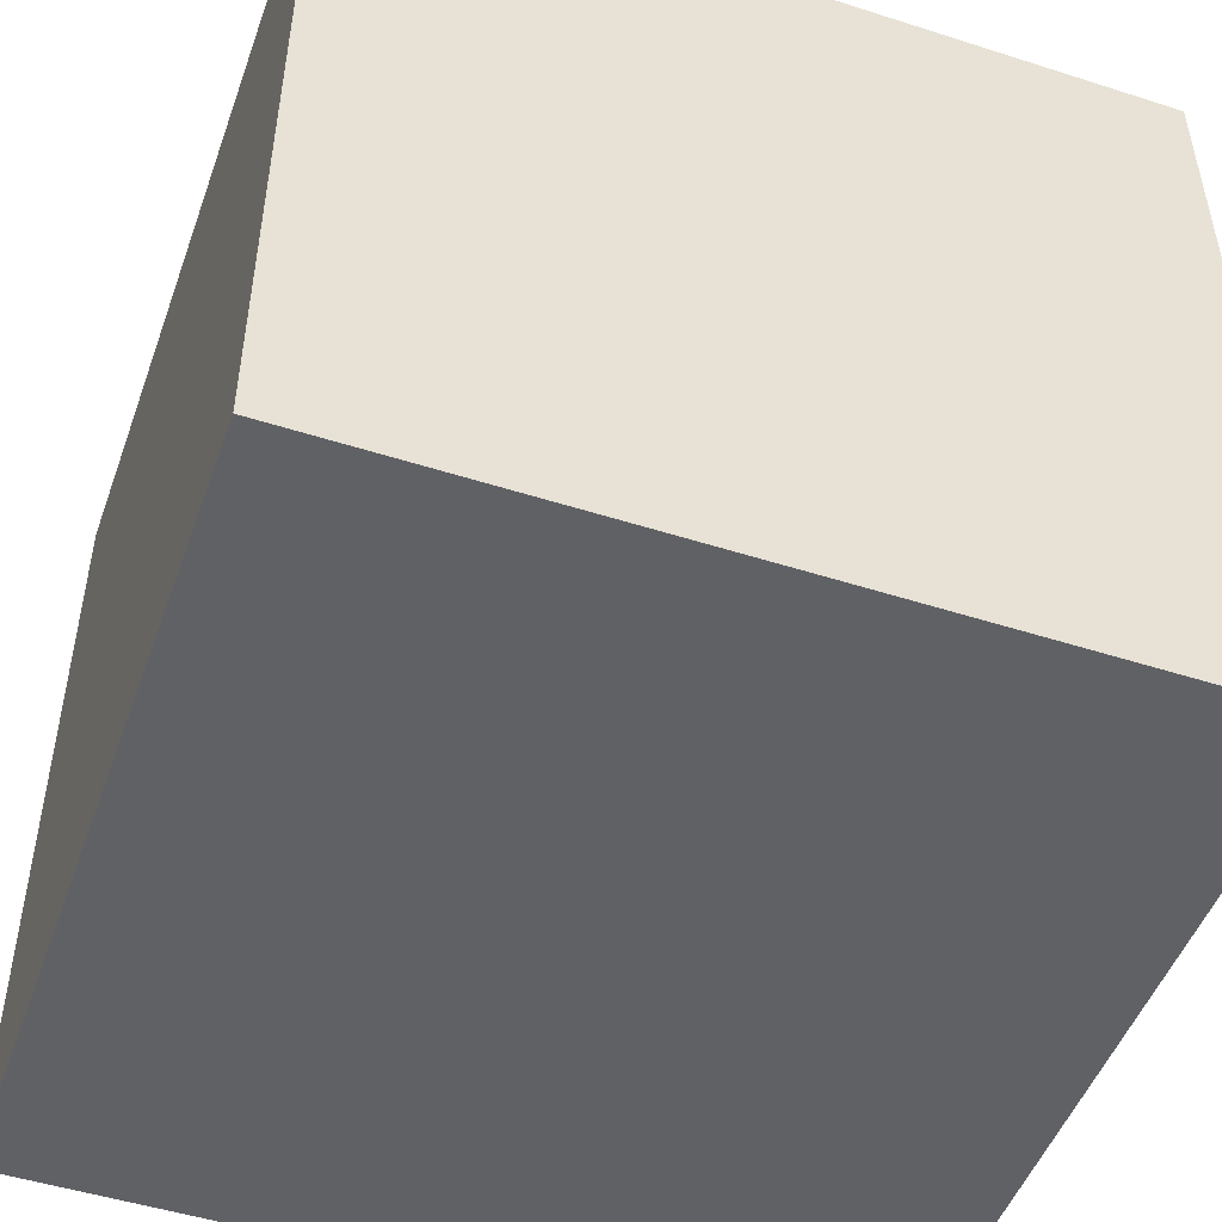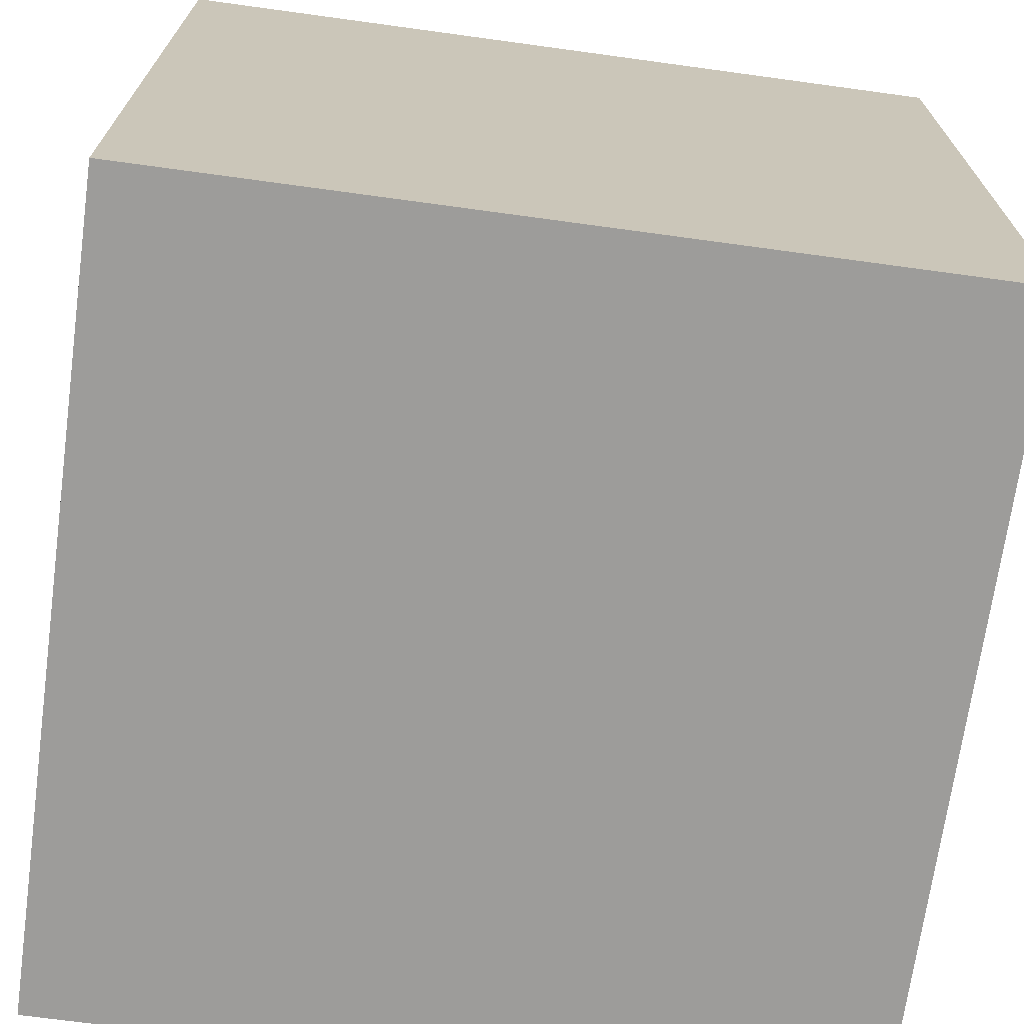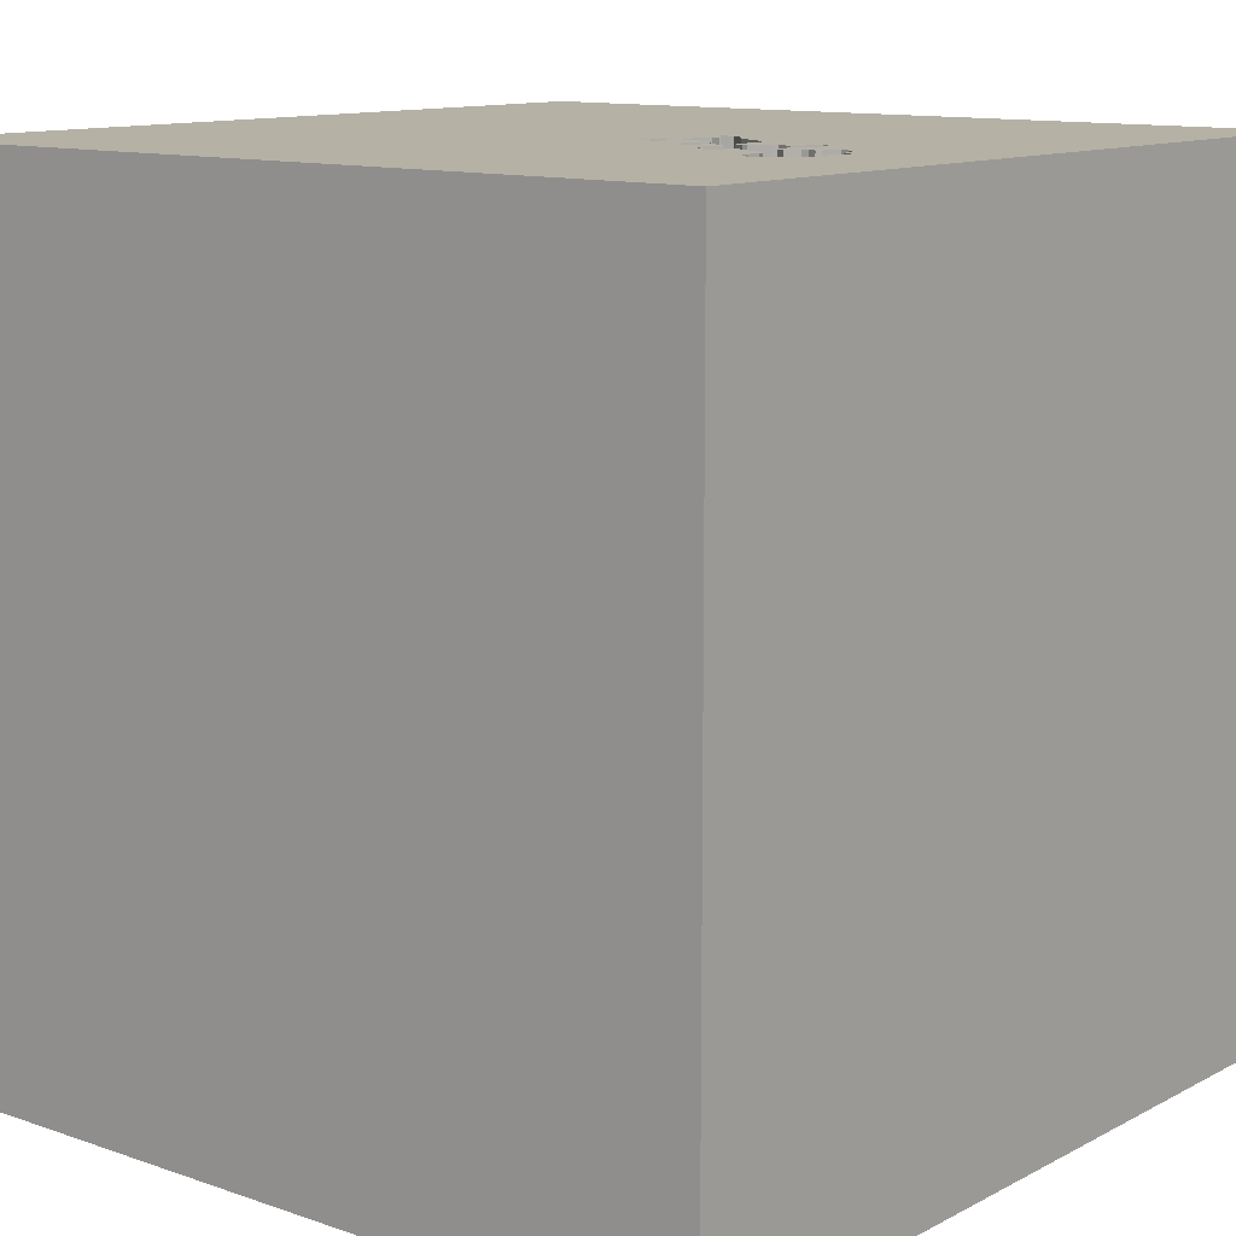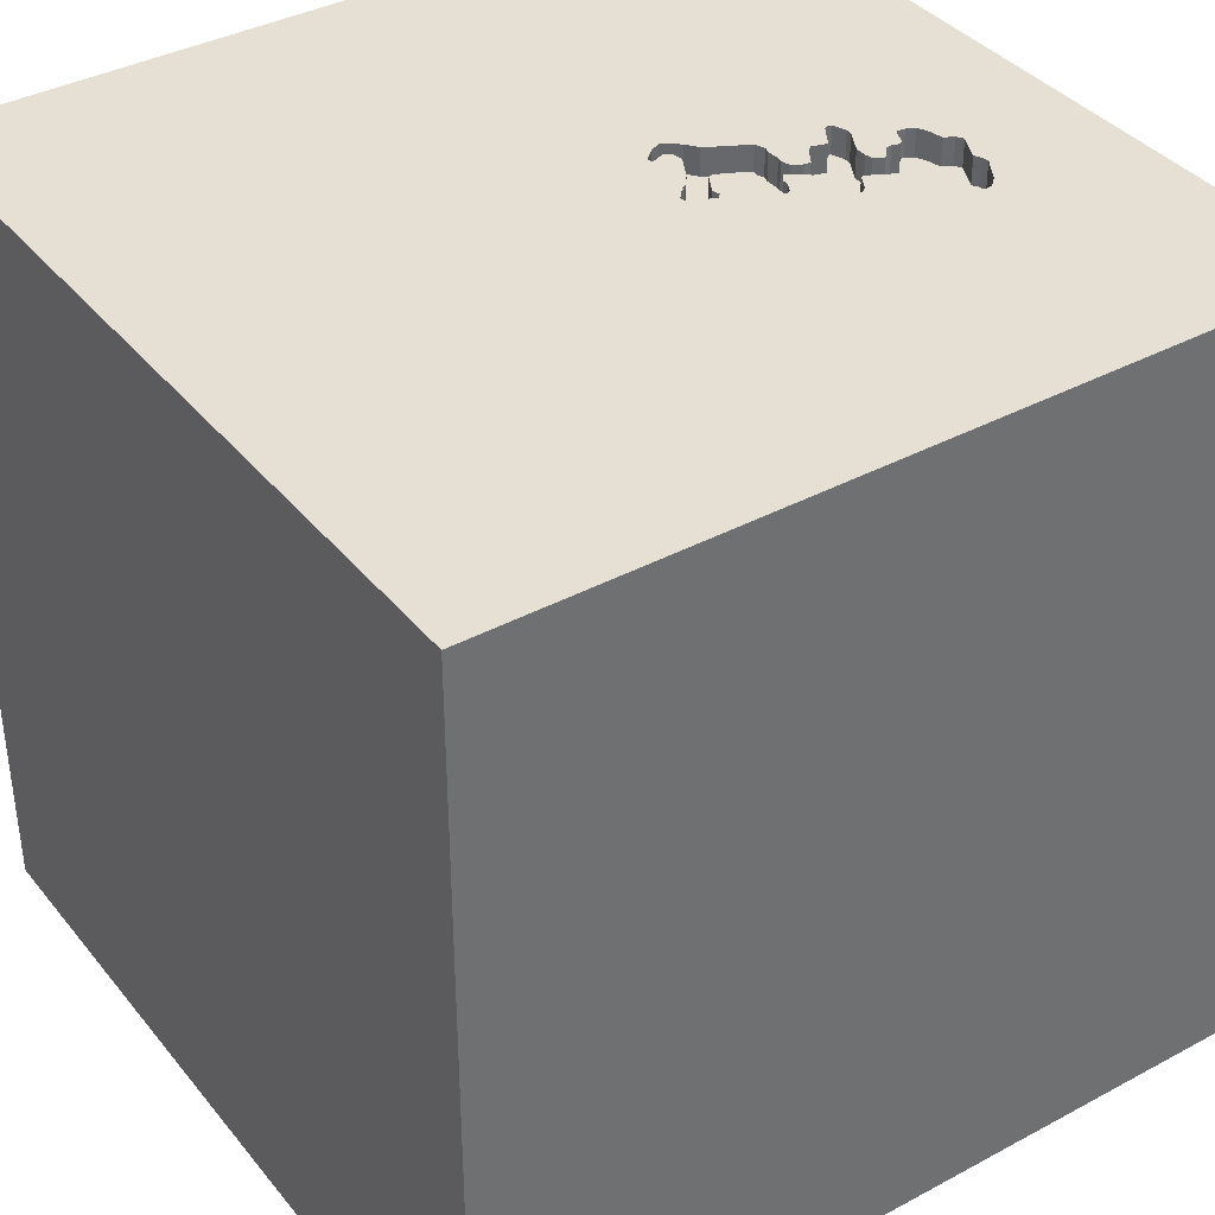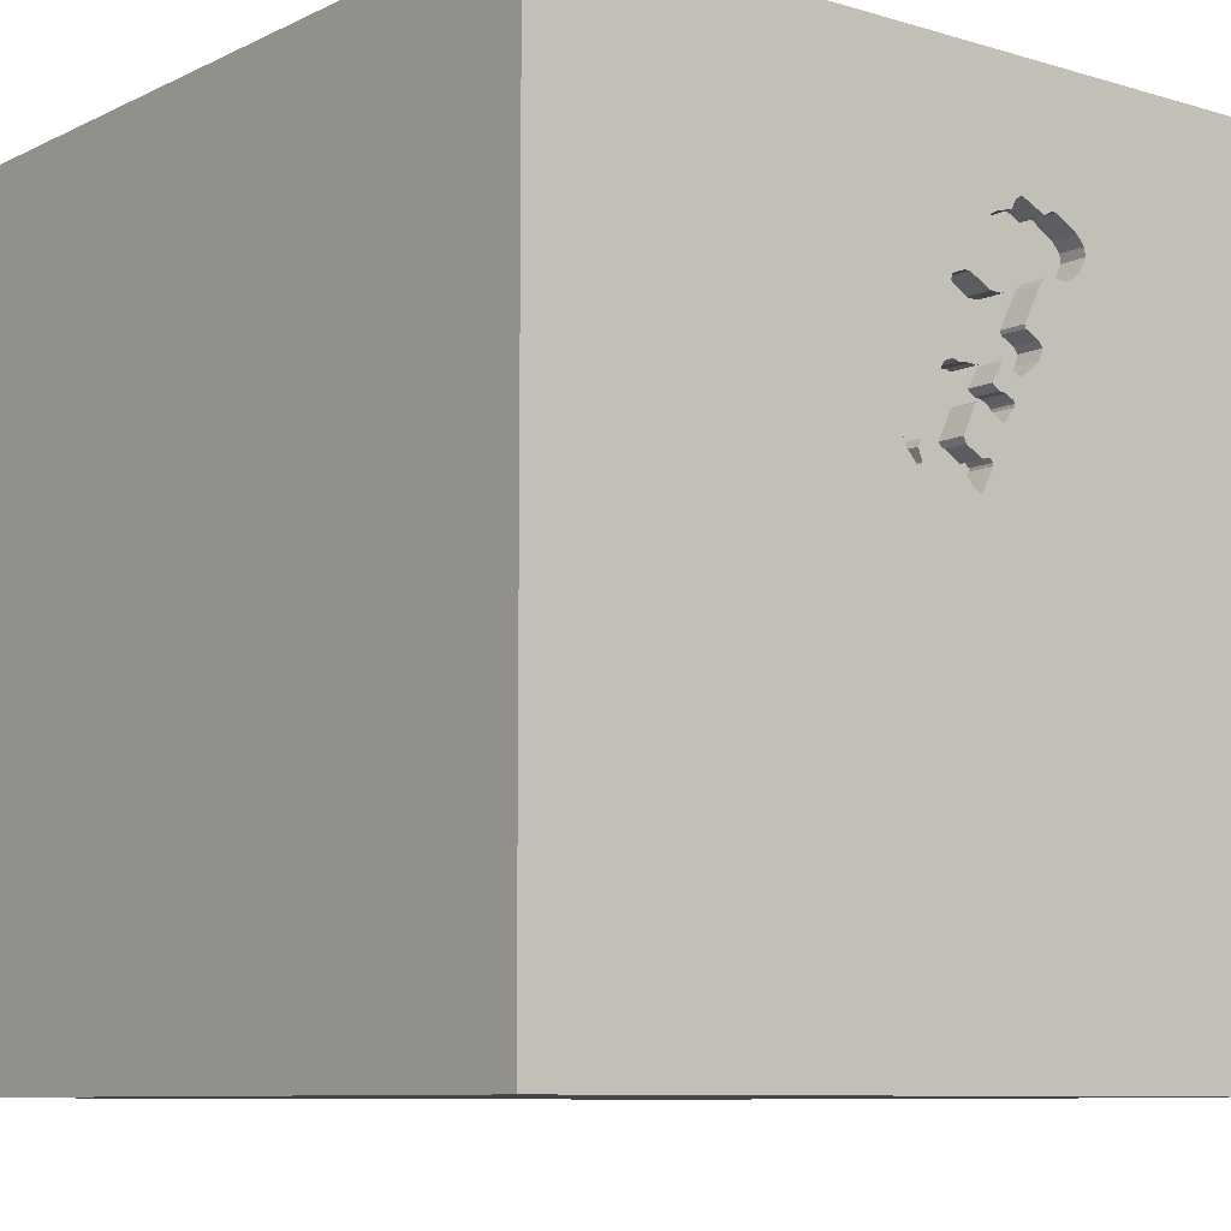
<metadata>
{"format":"obj","ext":"obj","renderer":"f3d","projection":"perspective","resolution":1024,"background":"white","views":[{"elev":-49.4,"azim":70.5,"up":"+Z"},{"elev":-70.0,"azim":-7.8,"up":"+Z"},{"elev":11.9,"azim":-50.7,"up":"+Y"},{"elev":38.0,"azim":-124.3,"up":"+Y"},{"elev":-8.8,"azim":141.5,"up":"+Z"}]}
</metadata>
<code>
o carriage_146
v 0.1361 1.4 0.3659
v -0.04307 1.5 0.5468
v -0.2592 1.5 0.4649
v -0.1297 1.5 0.1802
v -0.07185 1.5 0.8188
v -0.06324 1.5 0.2266
v 0.1605 1.4 0.2683
v -0.2671 1.5 1.03
v -0.2671 1.4 1.03
v -0.1621 1.5 0.594
v -0.1057 1.5 0.4361
v -0.315 1.5 0.6839
v -0.315 1.4 0.6839
v -0.08774 1.5 0.6722
v -0.08774 1.4 0.6722
v -0.285 1.5 0.5341
v -0.285 1.4 0.5341
v -0.2787 1.5 0.543
v -0.144 0.675 -1.5
v 0.1823 0.4818 1.5
v 0.1823 -0 1.5
v 0.1823 -0.4818 1.5
v 0.4167 -1.5 0.4687
v 0.4687 -1.5 -0
v 0.1562 -1.5 -0.4427
v 0.1823 -1.5 -1.185
v 1.5 -1.5 1.5
v -0.02034 1.5 -0.1554
v 0.1791 1.5 0.3059
v 0.2474 1.5 1.087
v 0.1361 1.5 0.3659
v -0.1302 1.5 1.5
v -0.2763 1.5 1.047
v 0.01604 1.5 0.5396
v -0.08897 1.5 0.55
v -0.08897 1.4 0.55
v 0.1045 1.5 0.2385
v 0.2214 -1.172 1.5
v 0 -1.5 0.4427
v -0.05208 -1.5 1.302
v -0.1043 1.5 0.7242
v -0.06763 1.5 0.3127
v -0.08865 1.5 0.1965
v -0.1562 1.5 1.25
v -0.1032 1.5 0.2937
v -0.1004 1.5 0.6545
v -0.09366 1.5 0.8183
v -0.05208 0.9896 1.5
v -0.2118 1.5 0.9156
v -0.2291 1.5 0.4809
v -0.2291 1.4 0.4809
v 0.1091 1.5 0.2299
v -0.2159 1.5 0.394
v -0.4025 1.5 1.035
v -0.4025 1.4 1.035
v -0.221 1.5 0.8499
v 1.5 1.5 1.5
v 1.25 -0.2083 1.5
v 1.5 -1.5 -1.5
v 1.068 -1.5 0.1823
v 1.055 -1.5 -0.3385
v -0.2854 1.5 1.064
v -0.2854 1.4 1.064
v -0.1057 1.4 0.4361
v -0.2592 1.4 0.4649
v -0.3667 1.5 0.6564
v -0.5725 1.5 0.9392
v -0.3797 1.5 0.8262
v -0.3797 1.4 0.8262
v 0.1068 1.5 0.2342
v -0.1627 1.5 0.6158
v -0.1627 1.4 0.6158
v -0.1004 1.4 0.6545
v -0.0206 1.5 0.2659
v -0.0206 1.4 0.2659
v -0.2429 1.5 0.4239
v -0.5725 1.4 0.9392
v -0.1621 1.4 0.594
v -0.02482 1.5 0.772
v -0.02483 1.4 0.772
v 0.1605 1.5 0.2683
v -0.3673 1.5 0.5952
v -0.2652 1.5 0.4451
v -0.1735 1.5 0.2729
v -0.1735 1.4 0.2729
v -0.1751 1.5 0.5041
v -0.07185 1.4 0.8188
v -0.1733 1.5 0.262
v -0.1733 1.4 0.262
v 0.09169 1.5 0.3975
v 0.09169 1.4 0.3975
v -0.5469 0.2148 1.5
v -0.4687 -1.5 0.1562
v -0.4427 -1.5 0.8333
v -0.625 1.5 1.25
v -0.5208 -0.4427 1.5
v -1.5 0.4167 0.4688
v -1.5 0.4167 -0.1562
v -1.5 0.1693 1.152
v -1.5 -1.5 1.5
v -1.5 0.2214 -0.7031
v -1.5 0 0
v -1.5 -0.1562 0.7552
v -1.5 -0.2083 -1.25
v -1.5 1.5 -1.5
v -1.5 1.5 1.5
v -1.5 1.25 -0.2083
v -1.5 -0.4818 0.1823
v -1.5 -1.5 -1.5
v -1.5 -1.068 0.2604
v -1.5 -0.4427 -0.625
v -1.5 0.8333 -0.2083
v -0.1085 1.5 0.5451
v -0.1755 1.5 0.7747
v -0.1755 1.4 0.7747
v -0.21 1.5 1.016
v -0.21 1.4 1.016
v -0.1415 1.5 0.5552
v -0.3271 1.5 0.5614
v 0.01604 1.4 0.5396
v -0.1601 1.5 0.9432
v -0.1601 1.4 0.9432
v -0.4285 1.5 0.8555
v -0.3667 1.4 0.6564
v 0.638 -1.5 -0.625
v -0.04307 1.4 0.5468
v -0.2267 1.5 0.9022
v -0.2267 1.4 0.9022
v -0.1165 1.5 0.1761
v -0.1165 1.4 0.1761
v -0.05728 1.5 0.3348
v -0.05728 1.4 0.3348
v -0.2191 1.5 0.7736
v 0.1071 1.5 0.3062
v 0.1071 1.4 0.3062
v -0.2159 1.4 0.394
v -0.05907 1.5 0.2343
v -0.05907 1.4 0.2343
v -0.305 1.5 0.551
v -0.305 1.4 0.551
v 0.06552 1.5 0.3117
v 0.06552 1.4 0.3117
v -0.2916 1.5 0.5361
v -0.2787 1.4 0.543
v 1.5 1.5 -1.5
v 1.5 0.6724 0.6274
v -0.02167 1.5 0.7765
v -0.4698 1.5 0.8501
v -0.4698 1.4 0.8501
v 0.1209 1.5 0.2804
v 0.1209 1.4 0.2804
v -0.3098 1.5 1.079
v -0.179 1.5 0.9994
v -0.179 1.4 0.9994
v -0.4021 1.5 0.8475
v -0.4021 1.4 0.8475
v -0.2173 1.5 0.874
v -0.2173 1.4 0.874
v -0.5473 1.5 0.8918
v -1.198 0.1823 1.5
v -1.146 -1.5 0.1823
v -1.113 1.5 0.293
v -0.2191 1.4 0.7736
v -0.2193 1.5 0.9089
v -0.5667 1.5 0.9699
v -0.1636 1.5 0.9384
v 0.1223 1.5 0.2259
v 0.1223 1.4 0.2259
v 0.1791 1.4 0.3059
v -0.09366 1.4 0.8183
v -0.4147 1.5 1.042
v -0.1297 1.4 0.1802
v -0.06741 1.5 0.2188
v -0.06741 1.4 0.2188
v -0.01925 1.5 0.554
v -0.01925 1.4 0.554
v -0.4948 -1.5 -0.3646
v -0.4167 1.5 0.3125
v -0.4688 1.5 -0.1953
v -0.5257 1.5 0.8723
v -0.5392 1.5 1.001
v -0.1665 1.5 0.9343
v -0.1665 1.4 0.9343
v -0.314 1.5 0.5552
v -0.1586 1.5 0.2863
v -0.1586 1.4 0.2863
v -0.1322 1.5 0.2783
v -0.221 1.4 0.8499
v -0.3456 1.5 0.762
v -0.2291 1.5 0.398
v -0.2291 1.4 0.398
v -0.1322 1.4 0.2783
v -0.3836 1.5 0.6363
v -0.3836 1.4 0.6363
v 0.1139 1.5 0.3817
v 0.8333 0.2083 1.5
v -0.5667 1.4 0.9699
v -0.2455 1.5 0.7817
v -0.2455 1.4 0.7817
v -0.4492 1.5 0.8528
v -0.163 1.5 0.9693
v -0.07387 1.5 0.2154
v -0.2184 1.5 0.5751
v -0.2184 1.4 0.5751
v -0.3016 1.5 0.5446
v -0.2118 1.4 0.9157
v -0.01851 1.5 0.7809
v -0.01851 1.4 0.7809
v -0.1043 1.4 0.7242
v -0.03993 1.5 0.25
v -0.5473 1.4 0.8918
v -0.3271 1.4 0.5614
v 0.1091 1.4 0.2299
v -0.02337 1.5 0.8004
v -0.02337 1.4 0.8004
v -0.2429 1.4 0.4239
v -0.5392 1.4 1.001
v -0.08032 1.5 0.212
v -0.08032 1.4 0.212
v -0.06763 1.4 0.3127
v -0.451 1.5 1.054
v -0.451 1.4 1.054
v -0.1415 1.4 0.5552
v 0.1045 1.4 0.2385
v -0.3098 1.4 1.079
v -0.2655 1.5 0.456
v -0.2655 1.4 0.456
v -0.2652 1.4 0.4451
v -0.2029 1.5 0.4838
v -0.2029 1.4 0.4838
v -0.4285 1.4 0.8555
v 0.05387 1.5 0.4685
v 0.09521 1.5 0.3078
v -0.2638 1.5 0.8161
v -0.2638 1.4 0.8161
v -0.163 1.4 0.9693
v -0.4269 1.5 1.05
v -0.1212 1.5 0.4444
v -0.1212 1.4 0.4444
v -0.311 1.5 0.6971
v -0.3125 1.5 0.5208
v -0.1085 1.4 0.5451
v -0.08866 1.4 0.1965
v -0.2982 1.5 0.5381
v -0.2982 1.4 0.5381
v -0.5048 1.5 0.8536
v -0.5048 1.4 0.8536
v -0.1751 1.4 0.5041
v -0.1346 1.5 0.7965
v -0.311 1.4 0.6971
v -0.4269 1.4 1.05
v -0.3673 1.4 0.5952
f 100 110 109
f 109 161 100
f 100 40 27
f 94 40 100
f 27 38 100
f 99 103 100
f 103 110 100
f 103 108 110
f 161 94 100
f 161 93 94
f 94 39 40
f 38 96 100
f 96 160 100
f 38 22 96
f 96 92 160
f 160 106 100
f 106 99 100
f 109 93 161
f 39 27 40
f 108 109 110
f 99 97 103
f 103 102 108
f 108 111 109
f 93 39 94
f 96 21 92
f 109 177 93
f 39 23 27
f 27 22 38
f 22 21 96
f 92 106 160
f 106 97 99
f 97 102 103
f 102 111 108
f 93 25 39
f 97 98 102
f 177 25 93
f 21 20 92
f 39 24 23
f 102 101 111
f 25 24 39
f 106 98 97
f 23 60 27
f 27 21 22
f 20 48 92
f 48 106 92
f 106 112 98
f 111 104 109
f 109 25 177
f 24 60 23
f 27 196 21
f 98 101 102
f 101 104 111
f 109 26 25
f 25 125 24
f 58 196 27
f 196 20 21
f 162 106 95
f 106 107 112
f 162 95 165
f 162 165 67
f 112 101 98
f 24 61 60
f 95 106 32
f 181 165 95
f 162 67 159
f 162 159 180
f 125 61 24
f 44 95 32
f 221 181 95
f 95 237 221
f 189 240 162
f 162 180 246
f 200 123 189
f 162 246 148
f 148 200 189
f 162 148 189
f 60 59 27
f 196 57 20
f 57 48 20
f 48 32 106
f 171 237 95
f 95 44 152
f 54 171 95
f 95 152 54
f 119 184 241
f 162 240 12
f 82 119 241
f 162 12 66
f 82 241 162
f 193 82 162
f 162 66 193
f 68 189 123
f 123 155 68
f 178 162 241
f 179 162 178
f 112 105 101
f 101 105 104
f 26 125 25
f 58 57 196
f 30 166 121
f 62 152 44
f 30 121 201
f 33 62 44
f 8 33 44
f 30 201 153
f 116 8 44
f 44 30 153
f 153 116 44
f 241 184 139
f 139 205 244
f 241 139 244
f 241 244 143
f 16 18 203
f 241 143 16
f 16 203 86
f 241 16 86
f 53 42 178
f 241 3 226
f 190 53 178
f 178 241 226
f 76 190 178
f 178 226 83
f 178 83 76
f 28 179 178
f 249 114 56
f 157 127 164
f 249 56 157
f 157 164 49
f 30 47 249
f 182 166 30
f 49 182 30
f 30 249 157
f 157 49 30
f 50 3 241
f 241 86 229
f 241 229 50
f 11 42 53
f 53 238 11
f 178 42 45
f 129 43 28
f 4 129 28
f 45 187 185
f 178 45 185
f 4 28 178
f 88 4 178
f 178 185 84
f 178 84 88
f 19 59 109
f 198 234 56
f 56 114 133
f 133 198 56
f 31 41 79
f 5 47 30
f 31 79 147
f 31 147 207
f 214 5 30
f 31 207 214
f 31 214 30
f 11 131 42
f 43 218 202
f 173 6 137
f 43 202 173
f 137 210 28
f 28 43 173
f 28 173 137
f 107 105 112
f 105 109 104
f 27 57 58
f 57 32 48
f 233 28 210
f 74 141 233
f 210 74 233
f 61 59 60
f 30 44 32
f 41 31 34
f 41 34 175
f 175 2 35
f 35 113 46
f 14 41 175
f 46 14 175
f 175 35 46
f 81 29 28
f 233 134 150
f 167 81 28
f 233 150 37
f 52 167 28
f 28 233 37
f 37 70 52
f 28 37 52
f 179 105 162
f 26 59 125
f 125 59 61
f 59 146 27
f 232 34 31
f 31 90 232
f 118 10 71
f 71 46 113
f 118 71 113
f 105 106 162
f 106 105 107
f 145 146 59
f 31 195 90
f 19 109 105
f 109 59 26
f 146 57 27
f 30 32 57
f 28 105 179
f 31 30 29
f 29 30 57
f 145 28 29
f 145 105 28
f 145 19 105
f 145 57 146
f 145 29 57
f 145 59 19
f 7 151 169
f 7 168 151
f 7 169 81
f 169 151 135
f 81 167 168
f 168 7 81
f 168 224 151
f 29 81 169
f 1 169 135
f 150 134 135
f 135 151 150
f 167 52 168
f 168 213 224
f 37 150 151
f 151 224 37
f 169 1 31
f 31 29 169
f 135 91 1
f 135 134 233
f 213 168 52
f 70 37 224
f 224 213 70
f 142 91 135
f 195 31 1
f 1 91 195
f 233 141 142
f 142 135 233
f 52 70 213
f 142 132 91
f 90 195 91
f 141 74 142
f 132 142 75
f 91 132 64
f 232 90 91
f 91 120 232
f 75 142 74
f 132 75 220
f 64 120 91
f 64 132 11
f 34 232 120
f 74 210 75
f 42 131 132
f 132 220 42
f 75 138 220
f 120 64 126
f 131 11 132
f 175 34 120
f 120 176 175
f 138 75 210
f 210 137 138
f 138 192 220
f 120 126 176
f 64 36 126
f 11 238 239
f 239 64 11
f 137 6 138
f 220 192 45
f 45 42 220
f 219 192 138
f 2 175 176
f 176 126 2
f 242 36 64
f 35 2 126
f 126 36 35
f 239 242 64
f 238 53 239
f 6 173 174
f 174 138 6
f 192 187 45
f 172 192 219
f 138 174 219
f 36 242 35
f 242 239 248
f 136 239 53
f 173 202 174
f 192 186 187
f 192 172 89
f 243 172 219
f 202 218 219
f 219 174 202
f 113 35 242
f 223 242 248
f 230 248 239
f 136 230 239
f 185 187 186
f 186 192 89
f 89 172 88
f 172 243 130
f 243 219 43
f 218 43 219
f 242 223 113
f 248 204 223
f 229 86 248
f 248 230 229
f 216 230 136
f 53 190 191
f 191 136 53
f 84 185 186
f 186 85 84
f 186 89 85
f 4 88 172
f 88 84 89
f 172 130 4
f 130 243 43
f 43 129 130
f 118 113 223
f 86 203 204
f 204 248 86
f 204 78 223
f 230 216 51
f 136 191 216
f 190 76 191
f 85 89 84
f 129 4 130
f 223 78 10
f 10 118 223
f 203 18 204
f 78 204 72
f 50 229 230
f 230 51 50
f 216 65 51
f 216 191 76
f 144 204 18
f 71 10 78
f 78 72 71
f 204 13 72
f 228 65 216
f 51 65 50
f 144 140 204
f 13 204 140
f 13 250 72
f 65 228 227
f 76 83 228
f 228 216 76
f 3 50 65
f 245 140 144
f 18 16 17
f 17 144 18
f 72 73 71
f 140 212 13
f 250 13 240
f 250 163 72
f 65 227 3
f 83 226 227
f 227 228 83
f 205 139 140
f 140 245 205
f 144 17 245
f 16 143 17
f 46 71 73
f 72 209 73
f 184 119 212
f 212 140 184
f 252 13 212
f 12 240 13
f 240 189 250
f 163 250 199
f 72 163 115
f 226 3 227
f 244 205 245
f 140 139 184
f 143 244 245
f 245 17 143
f 14 46 73
f 73 15 14
f 72 115 209
f 73 209 15
f 124 13 252
f 119 82 252
f 252 212 119
f 66 12 13
f 13 124 66
f 69 250 189
f 189 68 69
f 163 199 133
f 250 235 199
f 133 114 115
f 115 163 133
f 115 170 209
f 41 14 15
f 15 209 41
f 252 194 124
f 69 235 250
f 198 133 199
f 199 235 198
f 114 249 115
f 170 115 249
f 249 47 170
f 209 170 87
f 82 193 194
f 194 252 82
f 124 194 66
f 235 69 128
f 68 155 156
f 156 69 68
f 234 198 235
f 47 5 170
f 80 209 87
f 87 170 5
f 209 80 79
f 41 209 79
f 193 66 194
f 235 128 158
f 156 128 69
f 155 123 156
f 56 234 235
f 235 188 56
f 87 215 80
f 158 188 235
f 127 157 158
f 158 128 127
f 128 156 9
f 231 156 123
f 5 214 215
f 215 87 5
f 80 215 208
f 147 79 80
f 80 208 147
f 157 56 188
f 188 158 157
f 128 9 206
f 9 156 55
f 231 55 156
f 123 200 231
f 214 207 215
f 208 215 207
f 207 147 208
f 164 127 128
f 128 206 164
f 206 9 117
f 9 55 225
f 231 217 55
f 200 148 149
f 149 231 200
f 49 164 206
f 117 154 206
f 117 9 116
f 9 225 63
f 225 55 152
f 149 217 231
f 217 222 55
f 206 183 49
f 116 153 154
f 154 117 116
f 206 154 236
f 8 116 9
f 33 8 9
f 9 63 33
f 63 225 62
f 54 152 55
f 152 62 225
f 211 217 149
f 181 221 222
f 222 217 181
f 55 222 251
f 148 246 247
f 247 149 148
f 182 49 183
f 183 206 236
f 153 201 154
f 236 154 201
f 62 33 63
f 171 54 55
f 55 251 171
f 197 217 211
f 149 247 211
f 221 237 222
f 251 222 237
f 247 246 180
f 183 122 166
f 166 182 183
f 183 236 122
f 237 171 251
f 217 197 181
f 211 77 197
f 180 159 211
f 211 247 180
f 121 166 122
f 201 121 122
f 122 236 201
f 165 181 197
f 77 211 159
f 159 67 77
f 67 165 197
f 197 77 67

</code>
